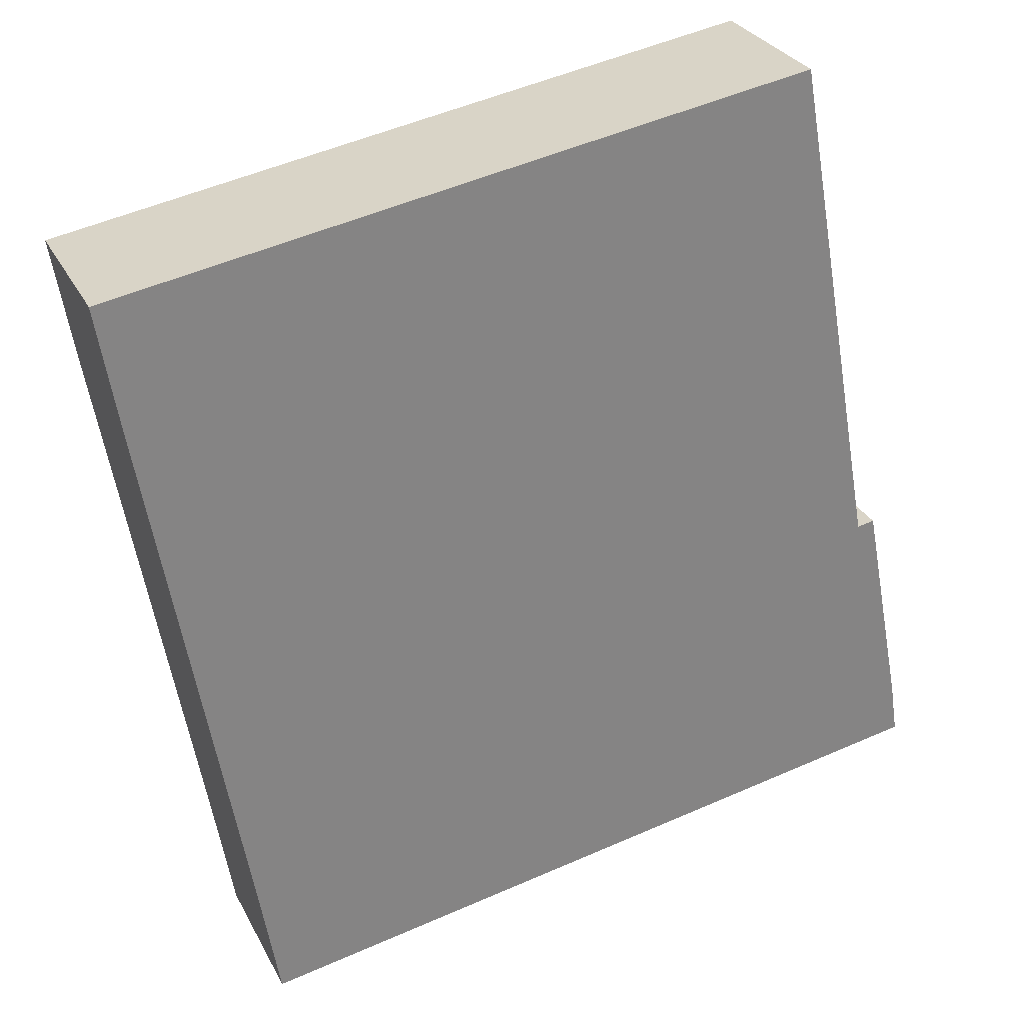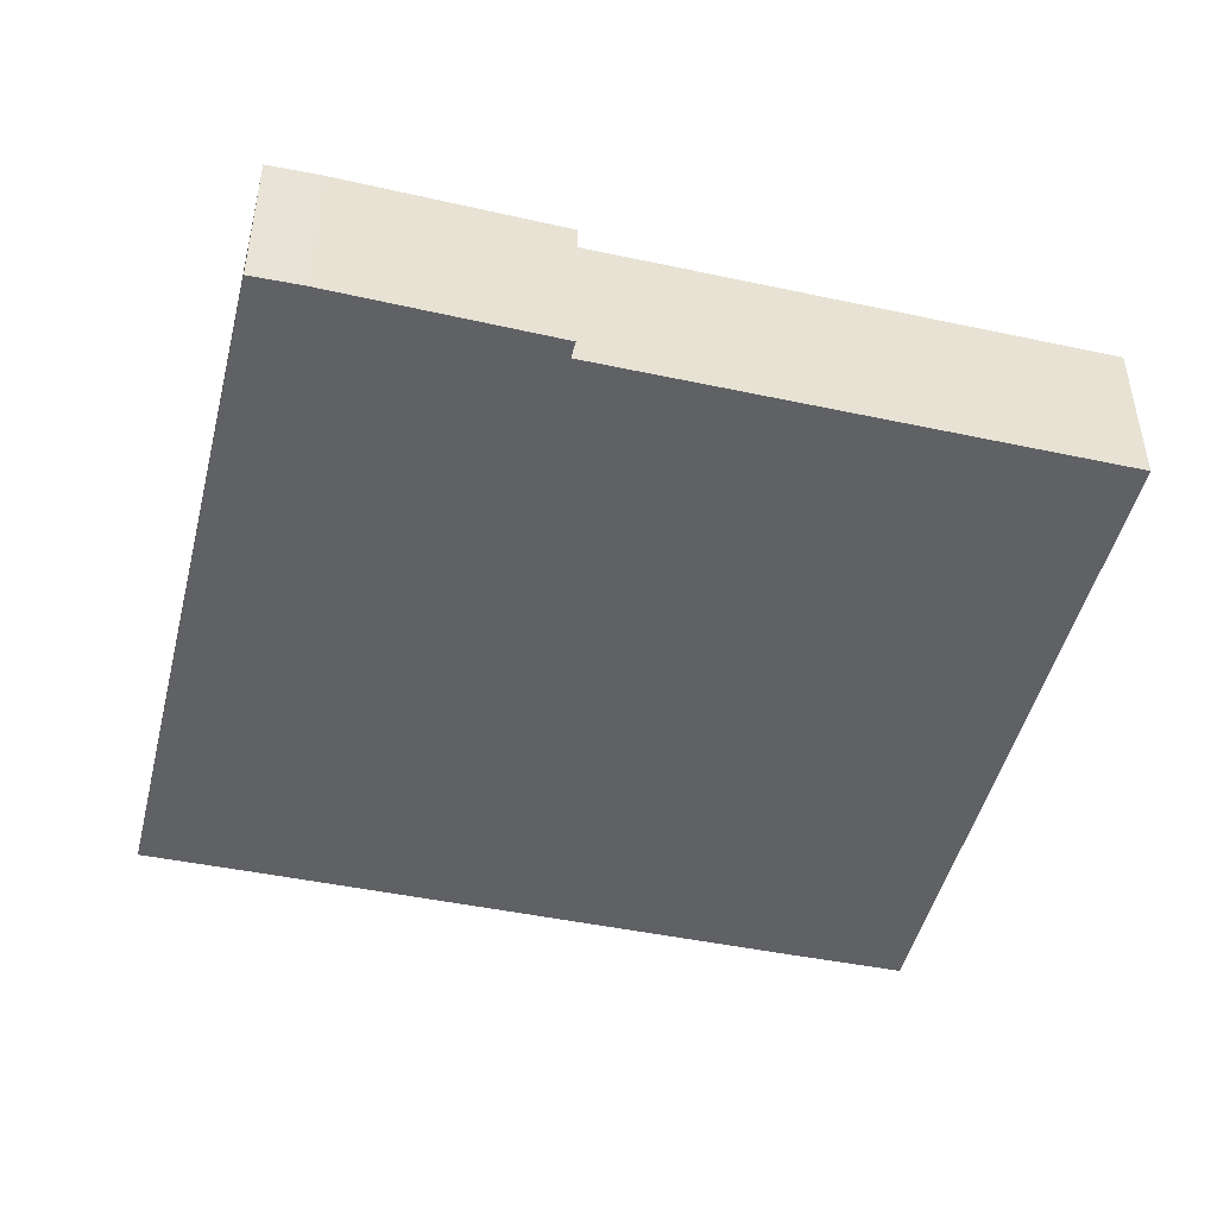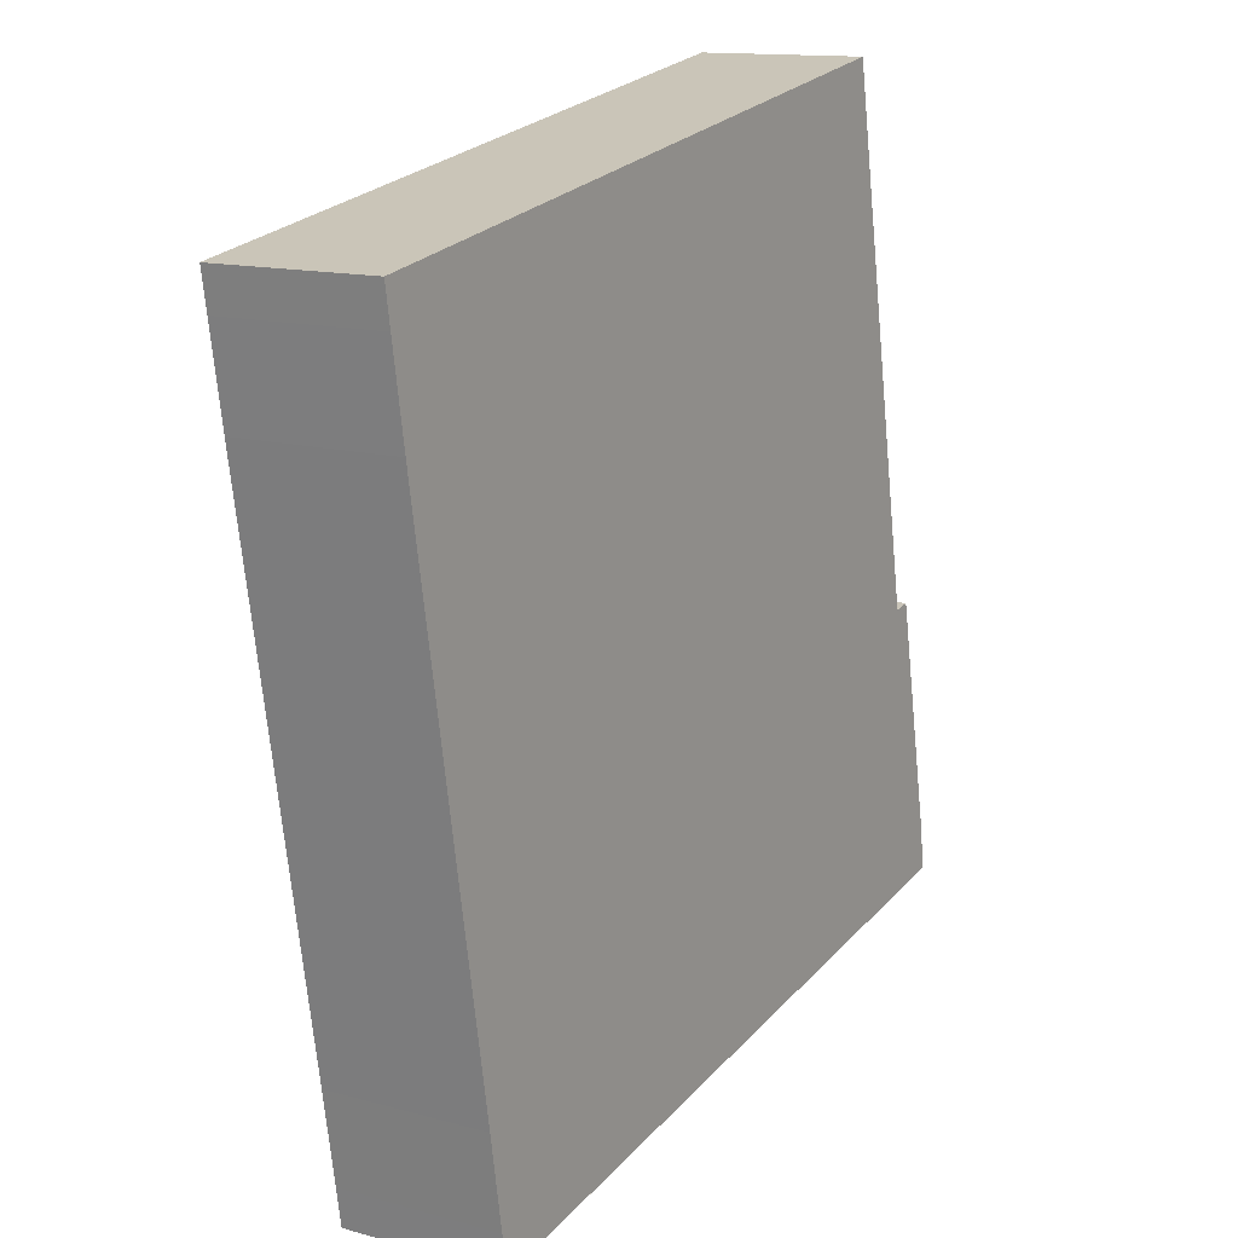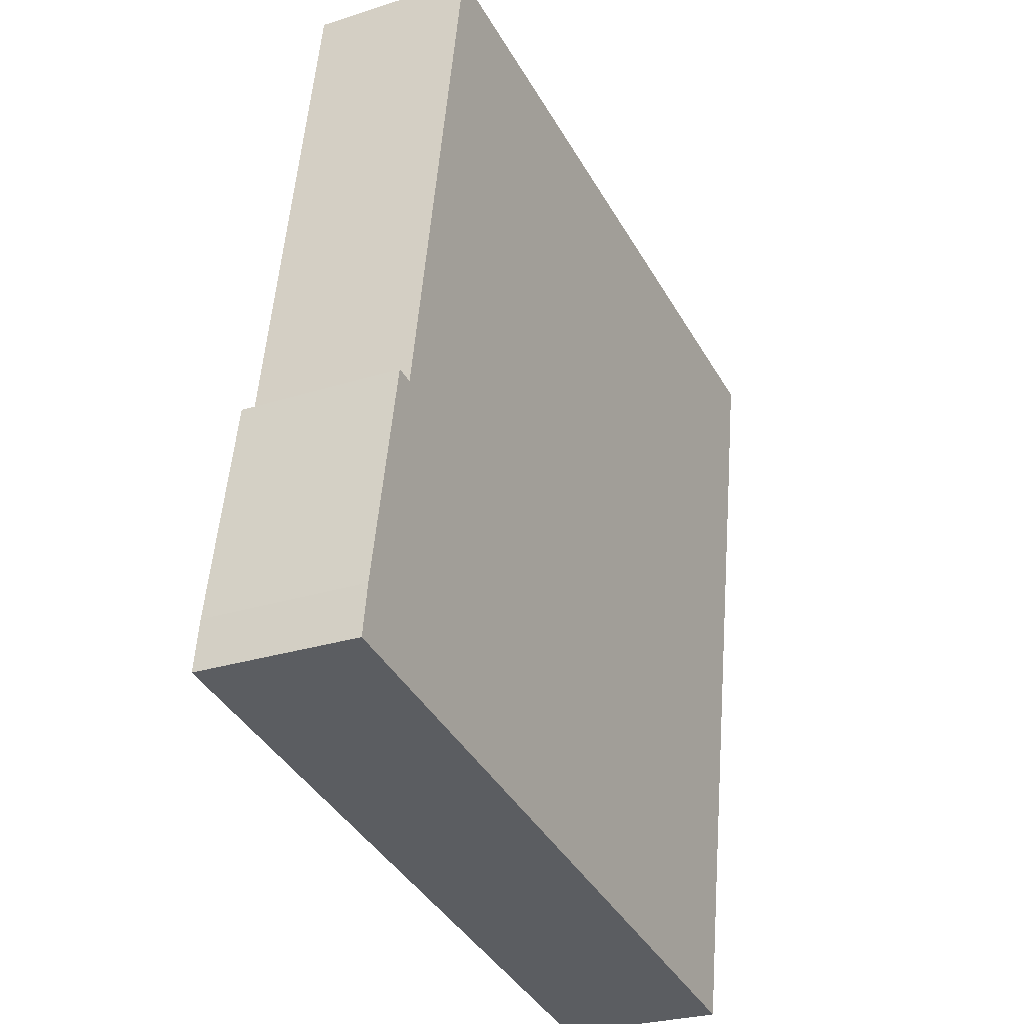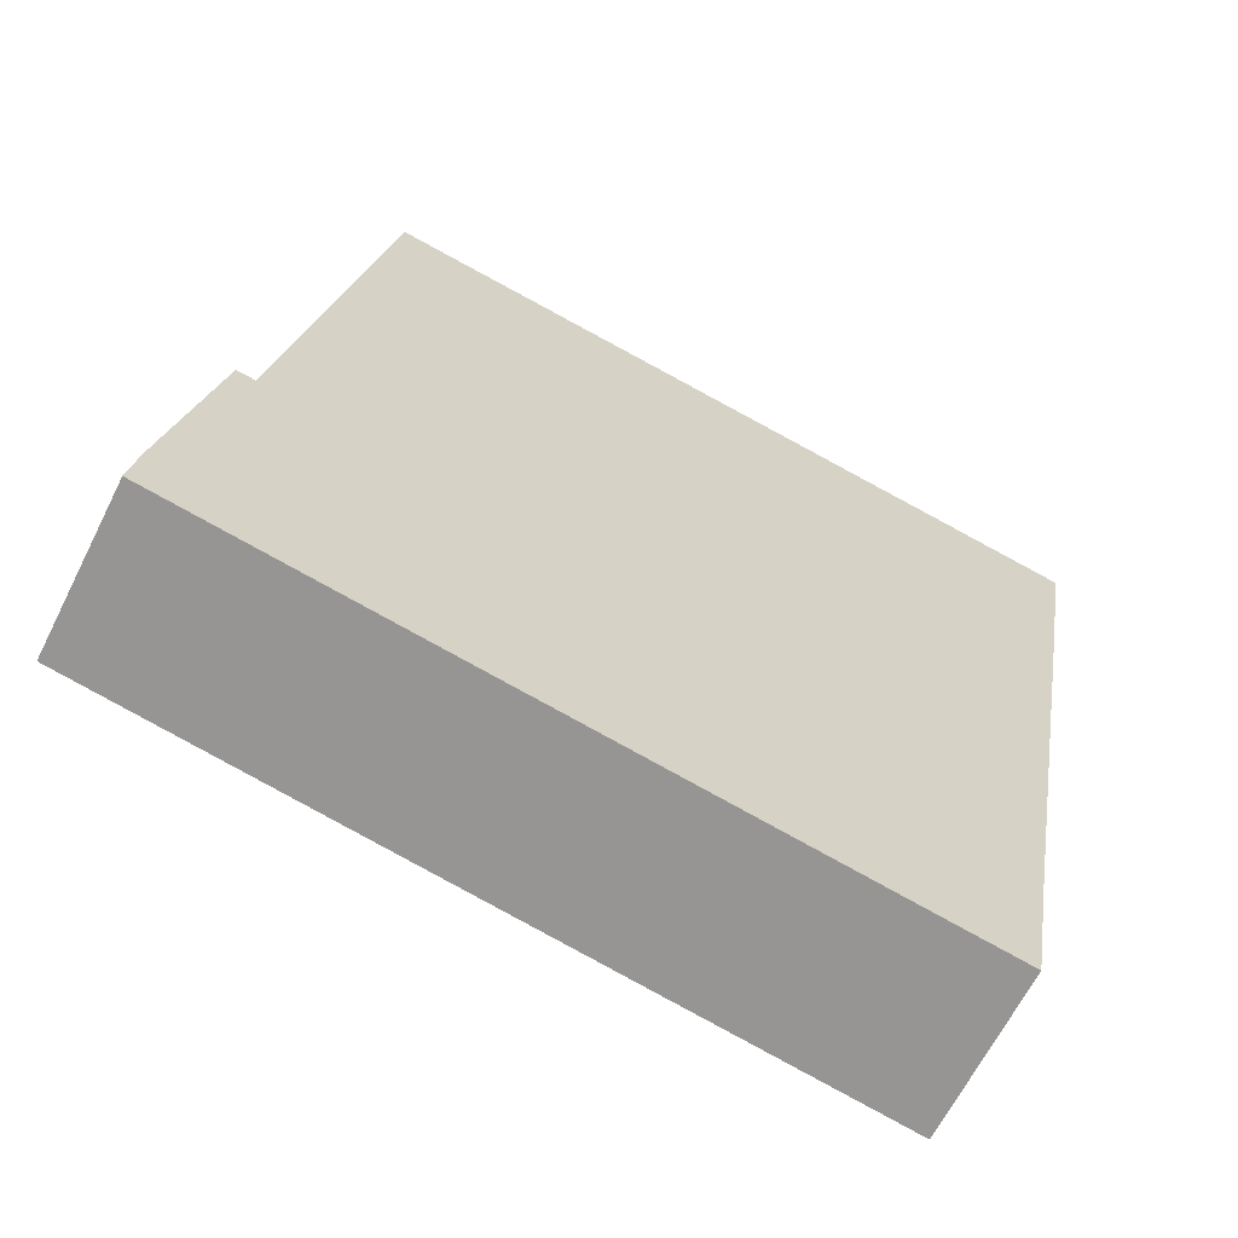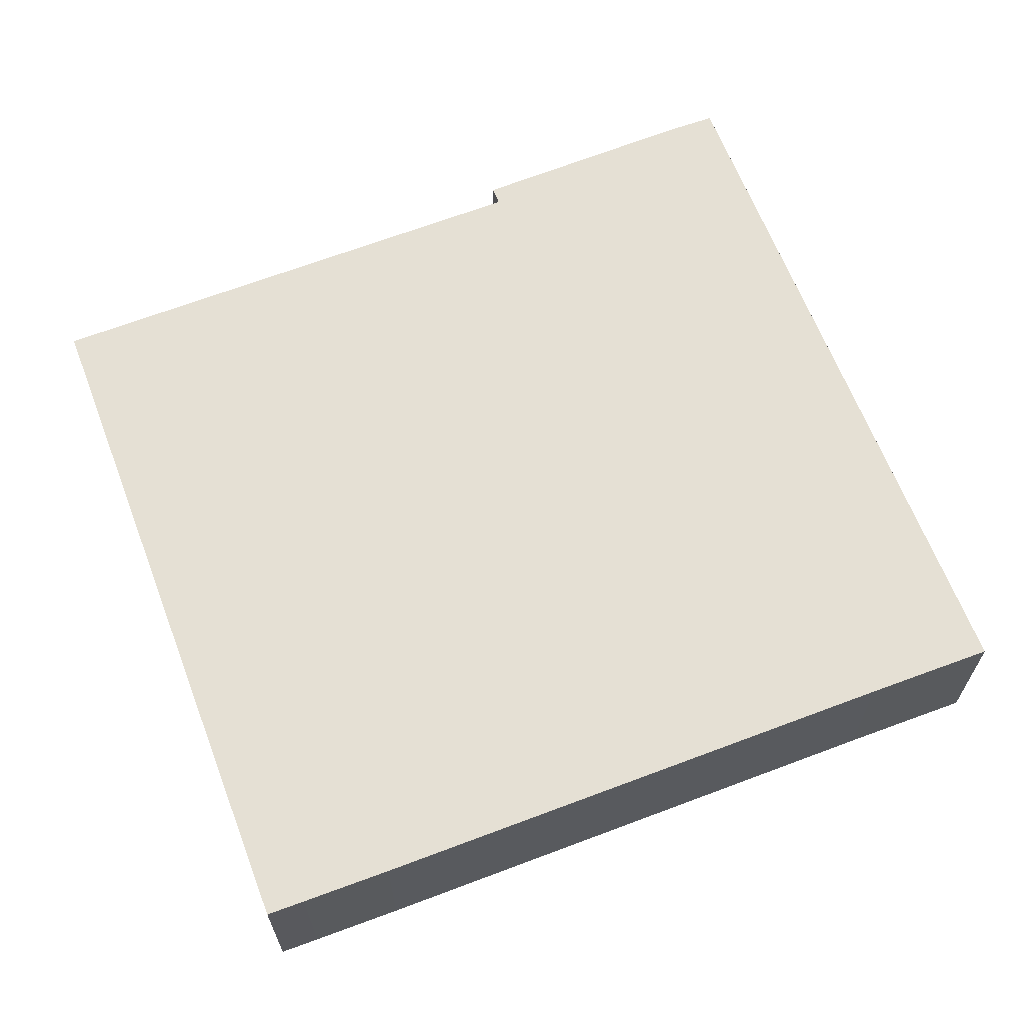
<metadata>
{"format":"obj","ext":"obj","renderer":"f3d","projection":"perspective","resolution":1024,"background":"white","views":[{"elev":29.0,"azim":157.1,"up":"+Z"},{"elev":-46.8,"azim":-93.6,"up":"+Y"},{"elev":13.4,"azim":122.0,"up":"+Z"},{"elev":-26.9,"azim":-63.4,"up":"+Z"},{"elev":-64.7,"azim":-26.6,"up":"+Z"},{"elev":65.2,"azim":79.0,"up":"+Y"}]}
</metadata>
<code>
v  7.093 1.334 5.456
v  0.565 1.334 2.238
v  1.322 1.334 6.456
v  7.041 1.334 5.139
v  6.919 1.334 4.402
v  6.147 1.334 -0.033
v  0.47 1.334 2.255
v  0.065 1.334 0.425
v  0.42 1.334 2.264
v  6.023 1.334 -0.773
v  0 1.334 8.168e-17
v  5.971 1.334 -1.085
v  0.081 1.334 -0.015
v  0.42 -1.386e-16 2.264
v  0.565 -1.37e-16 2.238
v  0.47 -1.381e-16 2.255
v  1.322 -3.953e-16 6.456
v  7.093 -3.341e-16 5.456
v  0.065 -2.602e-17 0.425
v  0 0 0
v  7.041 -3.147e-16 5.139
v  6.919 -2.695e-16 4.402
v  6.147 2.021e-18 -0.033
v  6.023 4.733e-17 -0.773
v  5.971 6.644e-17 -1.085
v  0.081 9.185e-19 -0.015
g defaultobject
f 1 2 3
f 2 1 4
f 2 4 5
f 2 5 6
f 7 8 9
f 8 7 2
f 8 2 6
f 8 6 10
f 8 10 11
f 11 10 12
f 11 12 13
f 14 7 9
f 7 14 2
f 2 14 15
f 15 14 16
f 17 1 3
f 1 17 18
f 15 3 2
f 3 15 17
f 19 9 8
f 9 19 14
f 20 8 11
f 8 20 19
f 18 4 1
f 4 18 21
f 4 21 5
f 5 21 22
f 5 22 6
f 6 22 23
f 6 23 10
f 10 23 24
f 10 24 12
f 12 24 25
f 25 13 12
f 13 25 26
f 13 26 11
f 11 26 20
f 17 21 18
f 21 17 15
f 21 15 22
f 22 15 23
f 23 15 16
f 23 16 14
f 23 14 19
f 23 19 24
f 24 19 25
f 25 19 20
f 25 20 26

</code>
